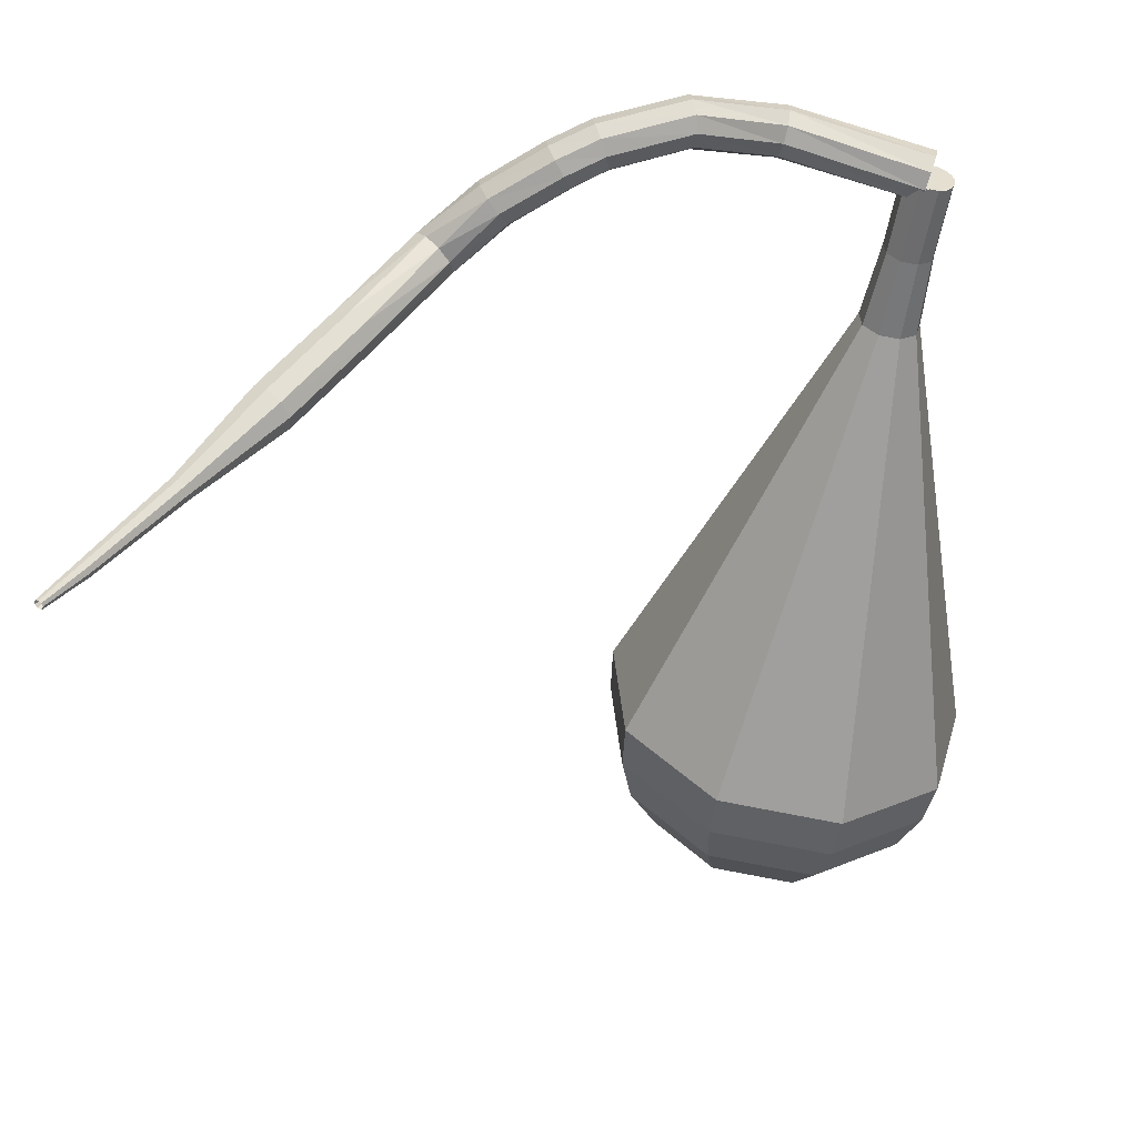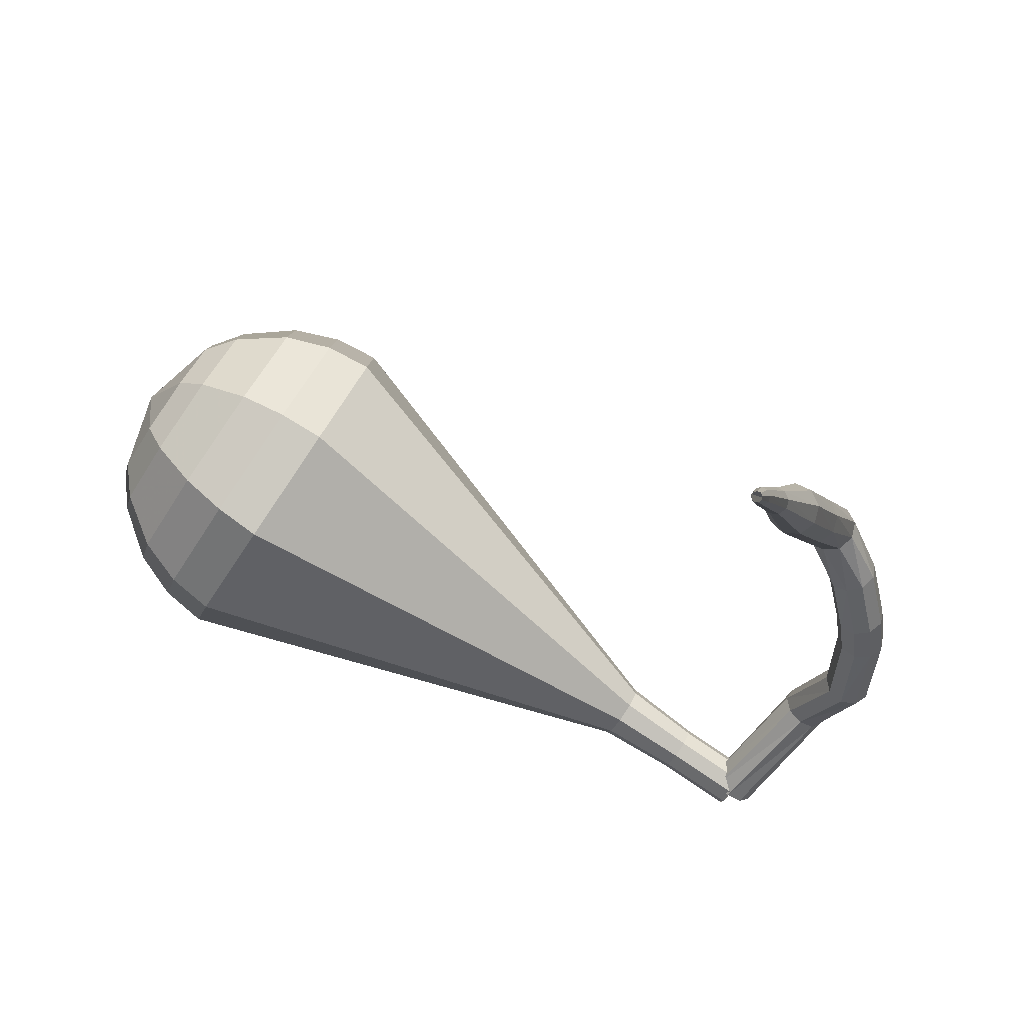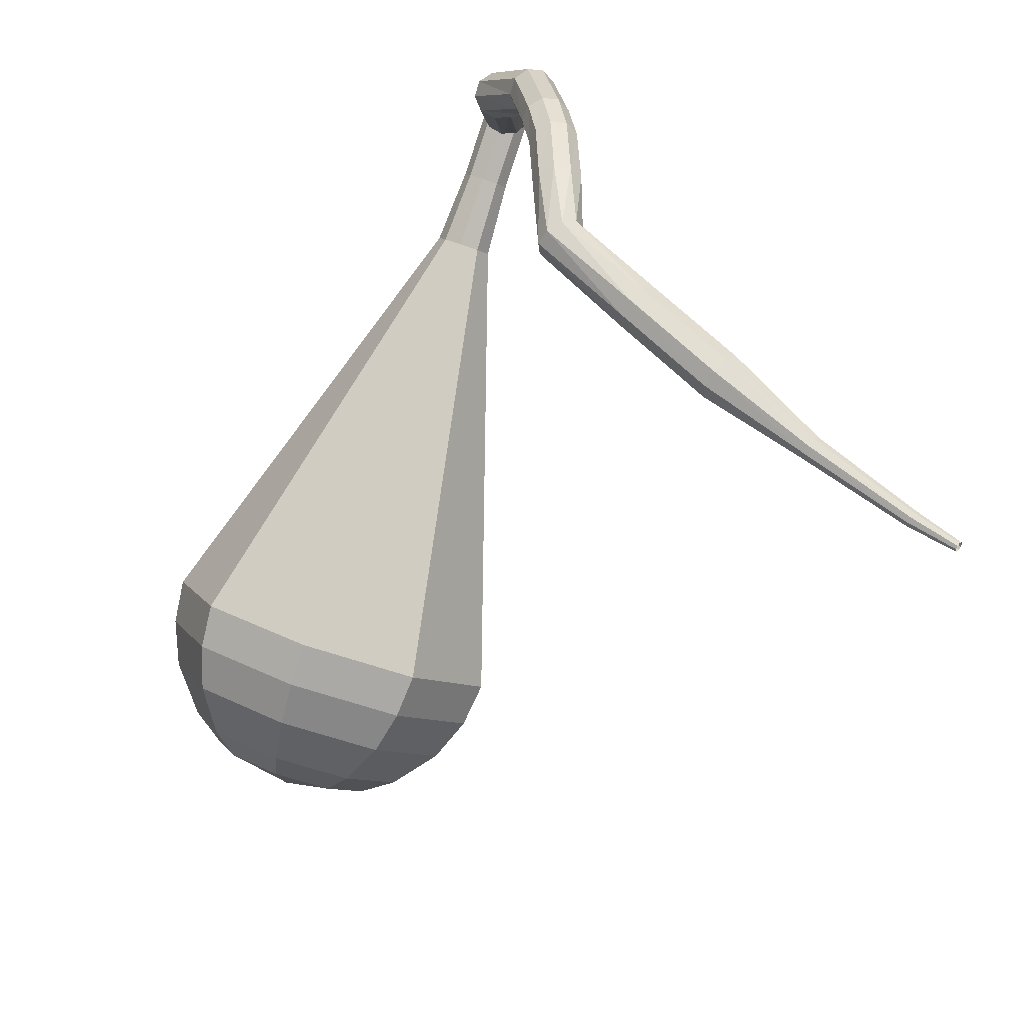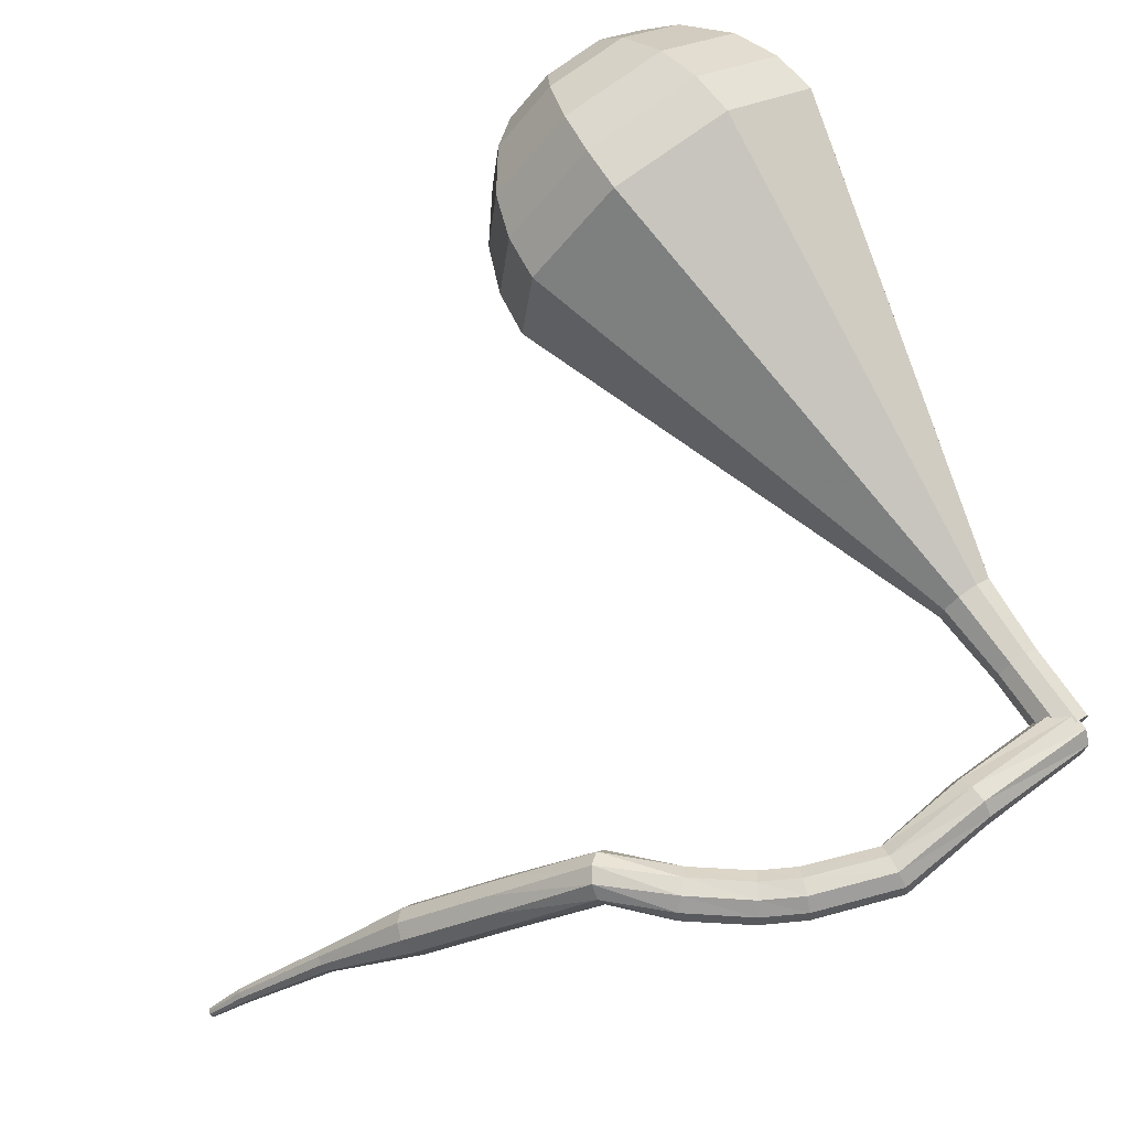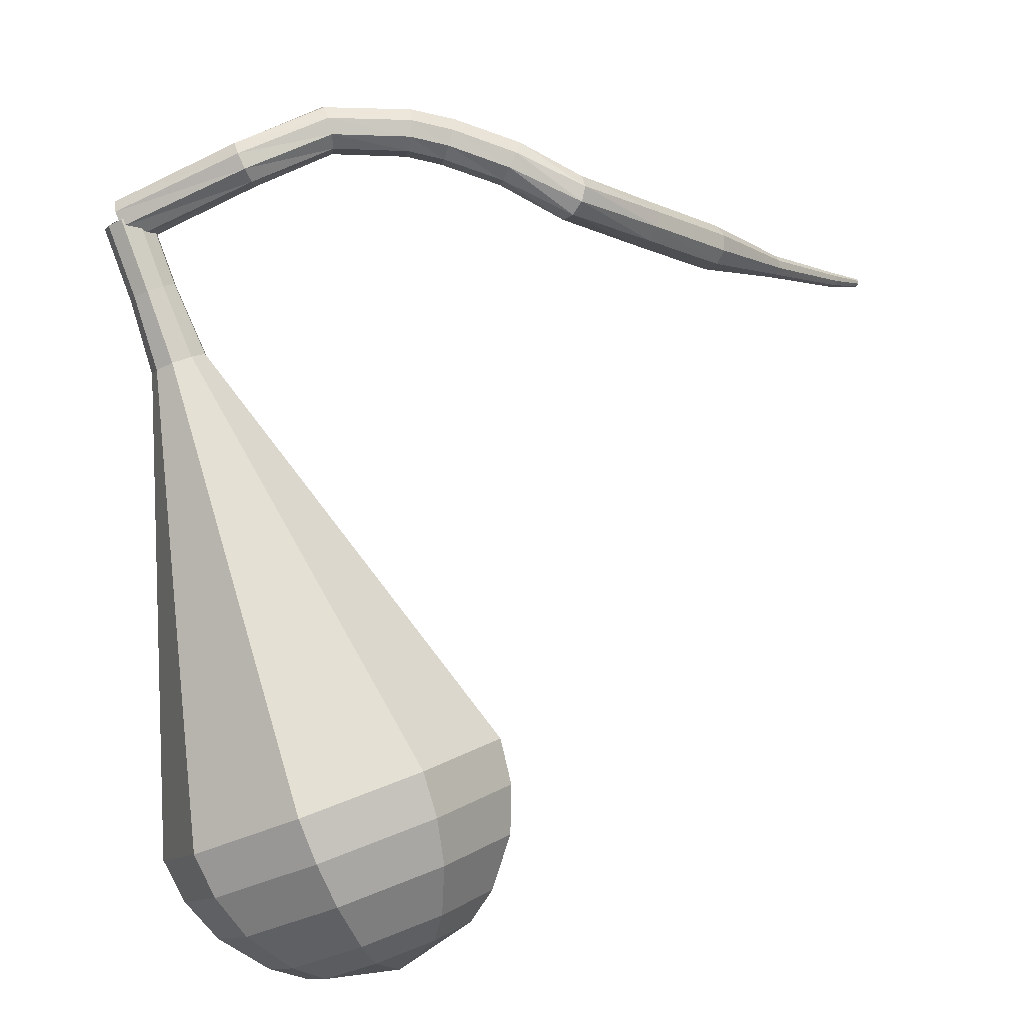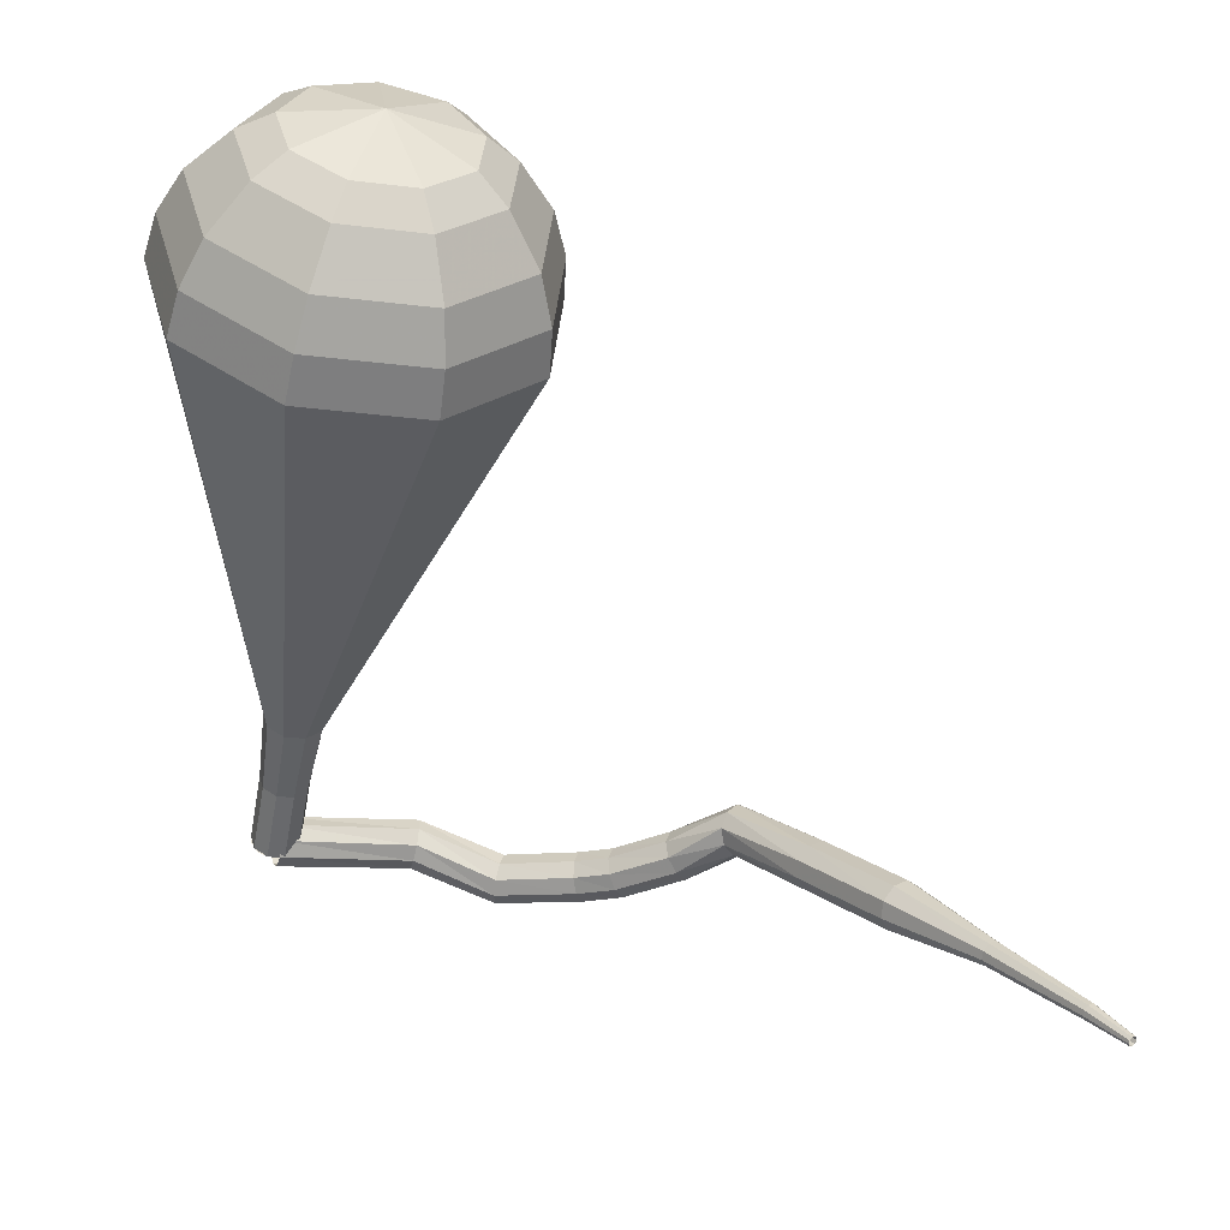
<metadata>
{"format":"obj","ext":"obj","renderer":"f3d","projection":"perspective","resolution":1024,"background":"white","views":[{"elev":-73.8,"azim":10.8,"up":"+Y"},{"elev":-45.1,"azim":-97.2,"up":"+Y"},{"elev":26.5,"azim":-93.9,"up":"+Z"},{"elev":49.2,"azim":-16.5,"up":"+Y"},{"elev":18.4,"azim":178.7,"up":"+Z"},{"elev":-33.0,"azim":-169.8,"up":"+Y"}]}
</metadata>
<code>
g tube1
v 167.6 169.4 122.1
v 167.3 169.2 121.5
v 167.1 168.7 121.2
v 167 168 121.3
v 167.2 167.5 121.8
v 167.5 167.5 122.4
v 167.8 167.9 122.9
v 168 168.5 123
v 167.9 169.1 122.7
v 167.6 169.4 122.1
v 162.5 170.2 124.6
v 162.2 169.9 124
v 162.1 169.3 123.7
v 162.2 168.7 123.8
v 162.4 168.2 124.3
v 162.7 168.3 124.9
v 162.9 168.7 125.4
v 162.9 169.4 125.5
v 162.7 170 125.2
v 162.5 170.2 124.6
v 159 168.9 125.8
v 158.9 168.6 125.1
v 159 168 124.8
v 159.2 167.4 124.9
v 159.4 167 125.4
v 159.5 167 126.1
v 159.5 167.4 126.6
v 159.3 168.1 126.7
v 159.1 168.7 126.4
v 159 168.9 125.8
v 155.8 168.6 125.6
v 155.9 168.4 125
v 156 167.8 124.6
v 156 167.1 124.7
v 156 166.7 125.3
v 155.9 166.7 125.9
v 155.8 167.1 126.5
v 155.8 167.8 126.6
v 155.7 168.3 126.2
v 155.8 168.6 125.6
v 154.2 168.4 125.2
v 154.4 168.2 124.6
v 154.6 167.6 124.3
v 154.5 166.9 124.4
v 154.4 166.5 124.9
v 154.2 166.5 125.5
v 154 166.9 126
v 154 167.6 126.1
v 154.1 168.2 125.8
v 154.2 168.4 125.2
v 151.7 168.5 124.3
v 152 168.2 123.7
v 152.1 167.6 123.4
v 152.1 166.9 123.5
v 151.8 166.5 124
v 151.5 166.5 124.6
v 151.3 167 125.1
v 151.3 167.6 125.2
v 151.5 168.2 124.9
v 151.7 168.5 124.3
v 148.8 168.5 122.9
v 149.1 168.4 122.3
v 149.5 167.9 122
v 149.7 167.3 122.1
v 149.7 166.8 122.6
v 149.4 166.6 123.2
v 149 166.9 123.6
v 148.7 167.5 123.7
v 148.6 168.1 123.4
v 148.8 168.5 122.9
v 145.4 165.5 121.1
v 145.7 165.5 120.5
v 146.2 165.1 120.2
v 146.6 164.6 120.3
v 146.7 164.1 120.8
v 146.5 164 121.5
v 146.1 164.2 121.9
v 145.6 164.6 122.1
v 145.3 165.2 121.7
v 145.4 165.5 121.1
v 142.2 162.7 119.5
v 142.5 162.6 118.9
v 143 162.3 118.5
v 143.4 161.8 118.7
v 143.6 161.3 119.1
v 143.4 161.1 119.8
v 143 161.3 120.3
v 142.5 161.8 120.4
v 142.2 162.3 120.1
v 142.2 162.7 119.5
v 139.3 159.3 117.9
v 139.4 159.3 117.6
v 139.7 159.1 117.4
v 139.9 158.8 117.5
v 140 158.6 117.7
v 139.9 158.5 118
v 139.7 158.6 118.3
v 139.4 158.9 118.4
v 139.3 159.1 118.2
v 139.3 159.3 117.9
v 136.1 155.9 116.5
v 136.2 155.9 116.3
v 136.4 155.8 116.2
v 136.5 155.7 116.2
v 136.6 155.5 116.4
v 136.6 155.5 116.6
v 136.4 155.5 116.8
v 136.3 155.7 116.8
v 136.1 155.8 116.7
v 136.1 155.9 116.5
v 134.9 154.4 116
v 134.9 154.4 115.9
v 135 154.3 115.8
v 135.1 154.2 115.8
v 135.2 154.2 115.9
v 135.2 154.1 116
v 135.1 154.2 116.1
v 135 154.3 116.2
v 134.9 154.4 116.1
v 134.9 154.4 116
f 1 2 12
f 12 11 1
f 2 3 13
f 13 12 2
f 3 4 14
f 14 13 3
f 4 5 15
f 15 14 4
f 5 6 16
f 16 15 5
f 6 7 17
f 17 16 6
f 7 8 18
f 18 17 7
f 8 9 19
f 19 18 8
f 9 10 20
f 20 19 9
f 11 12 22
f 22 21 11
f 12 13 23
f 23 22 12
f 13 14 24
f 24 23 13
f 14 15 25
f 25 24 14
f 15 16 26
f 26 25 15
f 16 17 27
f 27 26 16
f 17 18 28
f 28 27 17
f 18 19 29
f 29 28 18
f 19 20 30
f 30 29 19
f 21 22 32
f 32 31 21
f 22 23 33
f 33 32 22
f 23 24 34
f 34 33 23
f 24 25 35
f 35 34 24
f 25 26 36
f 36 35 25
f 26 27 37
f 37 36 26
f 27 28 38
f 38 37 27
f 28 29 39
f 39 38 28
f 29 30 40
f 40 39 29
f 31 32 42
f 42 41 31
f 32 33 43
f 43 42 32
f 33 34 44
f 44 43 33
f 34 35 45
f 45 44 34
f 35 36 46
f 46 45 35
f 36 37 47
f 47 46 36
f 37 38 48
f 48 47 37
f 38 39 49
f 49 48 38
f 39 40 50
f 50 49 39
f 41 42 52
f 52 51 41
f 42 43 53
f 53 52 42
f 43 44 54
f 54 53 43
f 44 45 55
f 55 54 44
f 45 46 56
f 56 55 45
f 46 47 57
f 57 56 46
f 47 48 58
f 58 57 47
f 48 49 59
f 59 58 48
f 49 50 60
f 60 59 49
f 51 52 62
f 62 61 51
f 52 53 63
f 63 62 52
f 53 54 64
f 64 63 53
f 54 55 65
f 65 64 54
f 55 56 66
f 66 65 55
f 56 57 67
f 67 66 56
f 57 58 68
f 68 67 57
f 58 59 69
f 69 68 58
f 59 60 70
f 70 69 59
f 61 62 72
f 72 71 61
f 62 63 73
f 73 72 62
f 63 64 74
f 74 73 63
f 64 65 75
f 75 74 64
f 65 66 76
f 76 75 65
f 66 67 77
f 77 76 66
f 67 68 78
f 78 77 67
f 68 69 79
f 79 78 68
f 69 70 80
f 80 79 69
f 71 72 82
f 82 81 71
f 72 73 83
f 83 82 72
f 73 74 84
f 84 83 73
f 74 75 85
f 85 84 74
f 75 76 86
f 86 85 75
f 76 77 87
f 87 86 76
f 77 78 88
f 88 87 77
f 78 79 89
f 89 88 78
f 79 80 90
f 90 89 79
f 81 82 92
f 92 91 81
f 82 83 93
f 93 92 82
f 83 84 94
f 94 93 83
f 84 85 95
f 95 94 84
f 85 86 96
f 96 95 85
f 86 87 97
f 97 96 86
f 87 88 98
f 98 97 87
f 88 89 99
f 99 98 88
f 89 90 100
f 100 99 89
f 91 92 102
f 102 101 91
f 92 93 103
f 103 102 92
f 93 94 104
f 104 103 93
f 94 95 105
f 105 104 94
f 95 96 106
f 106 105 95
f 96 97 107
f 107 106 96
f 97 98 108
f 108 107 97
f 98 99 109
f 109 108 98
f 99 100 110
f 110 109 99
f 101 102 112
f 112 111 101
f 102 103 113
f 113 112 102
f 103 104 114
f 114 113 103
f 104 105 115
f 115 114 104
f 105 106 116
f 116 115 105
f 106 107 117
f 117 116 106
f 107 108 118
f 118 117 107
f 108 109 119
f 119 118 108
f 109 110 120
f 120 119 109
v 166.8 167.7 122.1
v 167.3 167.5 121.8
v 168 167.7 121.6
v 168.4 168.2 121.7
v 168.4 168.9 121.9
v 167.9 169.3 122.3
v 167.3 169.3 122.5
v 166.8 168.9 122.6
v 166.6 168.3 122.4
v 166.8 167.7 122.1
v 168.2 169.1 122.1
v 168.4 168.6 121.8
v 168.2 167.9 121.6
v 167.7 167.5 121.7
v 167 167.5 121.9
v 166.6 168 122.3
v 166.6 168.6 122.5
v 167 169.2 122.6
v 167.6 169.4 122.4
v 168.2 169.1 122.1
v 167.1 170.2 119.3
v 167.4 169.6 119
v 167.2 169 118.9
v 166.6 168.6 118.9
v 166 168.6 119.2
v 165.6 169 119.5
v 165.5 169.7 119.7
v 165.9 170.2 119.8
v 166.6 170.4 119.6
v 167.1 170.2 119.3
v 166.2 171.4 116.6
v 166.5 170.7 116.2
v 166.3 170 116
v 165.6 169.5 116.1
v 164.8 169.5 116.4
v 164.3 170 116.8
v 164.3 170.8 117.1
v 164.8 171.5 117.1
v 165.5 171.7 116.9
v 166.2 171.4 116.6
v 165.9 173.2 113.8
v 166.4 171.9 113.1
v 166 170.5 112.7
v 164.7 169.6 112.9
v 163.3 169.7 113.4
v 162.3 170.6 114.2
v 162.3 172.1 114.7
v 163.2 173.3 114.9
v 164.6 173.8 114.5
v 165.9 173.2 113.8
v 165.6 175 111
v 166.4 173.2 110
v 165.7 171.1 109.5
v 163.8 169.8 109.7
v 161.7 169.8 110.5
v 160.3 171.2 111.6
v 160.3 173.3 112.4
v 161.6 175.1 112.6
v 163.7 175.8 112.1
v 165.6 175 111
v 165 178.7 105.5
v 166.2 175.6 103.9
v 165.1 172.2 103
v 162.1 170 103.3
v 158.7 170.1 104.6
v 156.4 172.4 106.4
v 156.3 175.9 107.8
v 158.5 178.8 108.1
v 161.9 179.9 107.2
v 165 178.7 105.5
v 164.3 182.3 100
v 166.1 178 97.69
v 164.5 173.3 96.46
v 160.3 170.3 96.88
v 155.6 170.4 98.77
v 152.4 173.6 101.2
v 152.3 178.4 103.1
v 155.4 182.5 103.5
v 160.1 184 102.3
v 164.3 182.3 100
v 163.5 182.7 98.35
v 165.2 178.6 96.12
v 163.7 174.1 94.92
v 159.7 171.2 95.34
v 155.1 171.3 97.16
v 152 174.4 99.55
v 151.9 179 101.4
v 154.8 183 101.8
v 159.4 184.5 100.6
v 163.5 182.7 98.35
v 162.4 182.8 96.71
v 163.8 179.2 94.71
v 162.5 175.1 93.64
v 158.9 172.5 94.01
v 154.8 172.6 95.64
v 152 175.4 97.78
v 152 179.5 99.41
v 154.6 183.1 99.78
v 158.7 184.4 98.71
v 162.4 182.8 96.71
v 160.6 182.4 95.06
v 161.8 179.6 93.53
v 160.7 176.5 92.72
v 158 174.5 93
v 154.8 174.6 94.25
v 152.7 176.7 95.88
v 152.7 179.9 97.13
v 154.7 182.6 97.41
v 157.8 183.6 96.59
v 160.6 182.4 95.06
v 159.4 181.8 94.24
v 160.2 179.7 93.12
v 159.4 177.5 92.53
v 157.4 176 92.73
v 155.1 176.1 93.65
v 153.6 177.6 94.84
v 153.6 179.9 95.75
v 155 181.9 95.96
v 157.3 182.6 95.36
v 159.4 181.8 94.24
v 156.5 179.6 93.42
v 156.5 179.6 93.42
v 156.5 179.6 93.42
v 156.5 179.6 93.42
v 156.5 179.6 93.42
v 156.5 179.6 93.42
v 156.5 179.6 93.42
v 156.5 179.6 93.42
v 156.5 179.6 93.42
v 156.5 179.6 93.42
f 121 122 132
f 132 131 121
f 122 123 133
f 133 132 122
f 123 124 134
f 134 133 123
f 124 125 135
f 135 134 124
f 125 126 136
f 136 135 125
f 126 127 137
f 137 136 126
f 127 128 138
f 138 137 127
f 128 129 139
f 139 138 128
f 129 130 140
f 140 139 129
f 131 132 142
f 142 141 131
f 132 133 143
f 143 142 132
f 133 134 144
f 144 143 133
f 134 135 145
f 145 144 134
f 135 136 146
f 146 145 135
f 136 137 147
f 147 146 136
f 137 138 148
f 148 147 137
f 138 139 149
f 149 148 138
f 139 140 150
f 150 149 139
f 141 142 152
f 152 151 141
f 142 143 153
f 153 152 142
f 143 144 154
f 154 153 143
f 144 145 155
f 155 154 144
f 145 146 156
f 156 155 145
f 146 147 157
f 157 156 146
f 147 148 158
f 158 157 147
f 148 149 159
f 159 158 148
f 149 150 160
f 160 159 149
f 151 152 162
f 162 161 151
f 152 153 163
f 163 162 152
f 153 154 164
f 164 163 153
f 154 155 165
f 165 164 154
f 155 156 166
f 166 165 155
f 156 157 167
f 167 166 156
f 157 158 168
f 168 167 157
f 158 159 169
f 169 168 158
f 159 160 170
f 170 169 159
f 161 162 172
f 172 171 161
f 162 163 173
f 173 172 162
f 163 164 174
f 174 173 163
f 164 165 175
f 175 174 164
f 165 166 176
f 176 175 165
f 166 167 177
f 177 176 166
f 167 168 178
f 178 177 167
f 168 169 179
f 179 178 168
f 169 170 180
f 180 179 169
f 171 172 182
f 182 181 171
f 172 173 183
f 183 182 172
f 173 174 184
f 184 183 173
f 174 175 185
f 185 184 174
f 175 176 186
f 186 185 175
f 176 177 187
f 187 186 176
f 177 178 188
f 188 187 177
f 178 179 189
f 189 188 178
f 179 180 190
f 190 189 179
f 181 182 192
f 192 191 181
f 182 183 193
f 193 192 182
f 183 184 194
f 194 193 183
f 184 185 195
f 195 194 184
f 185 186 196
f 196 195 185
f 186 187 197
f 197 196 186
f 187 188 198
f 198 197 187
f 188 189 199
f 199 198 188
f 189 190 200
f 200 199 189
f 191 192 202
f 202 201 191
f 192 193 203
f 203 202 192
f 193 194 204
f 204 203 193
f 194 195 205
f 205 204 194
f 195 196 206
f 206 205 195
f 196 197 207
f 207 206 196
f 197 198 208
f 208 207 197
f 198 199 209
f 209 208 198
f 199 200 210
f 210 209 199
f 201 202 212
f 212 211 201
f 202 203 213
f 213 212 202
f 203 204 214
f 214 213 203
f 204 205 215
f 215 214 204
f 205 206 216
f 216 215 205
f 206 207 217
f 217 216 206
f 207 208 218
f 218 217 207
f 208 209 219
f 219 218 208
f 209 210 220
f 220 219 209
f 211 212 222
f 222 221 211
f 212 213 223
f 223 222 212
f 213 214 224
f 224 223 213
f 214 215 225
f 225 224 214
f 215 216 226
f 226 225 215
f 216 217 227
f 227 226 216
f 217 218 228
f 228 227 217
f 218 219 229
f 229 228 218
f 219 220 230
f 230 229 219
f 221 222 232
f 232 231 221
f 222 223 233
f 233 232 222
f 223 224 234
f 234 233 223
f 224 225 235
f 235 234 224
f 225 226 236
f 236 235 225
f 226 227 237
f 237 236 226
f 227 228 238
f 238 237 227
f 228 229 239
f 239 238 228
f 229 230 240
f 240 239 229
f 231 232 242
f 242 241 231
f 232 233 243
f 243 242 232
f 233 234 244
f 244 243 233
f 234 235 245
f 245 244 234
f 235 236 246
f 246 245 235
f 236 237 247
f 247 246 236
f 237 238 248
f 248 247 237
f 238 239 249
f 249 248 238
f 239 240 250
f 250 249 239

</code>
